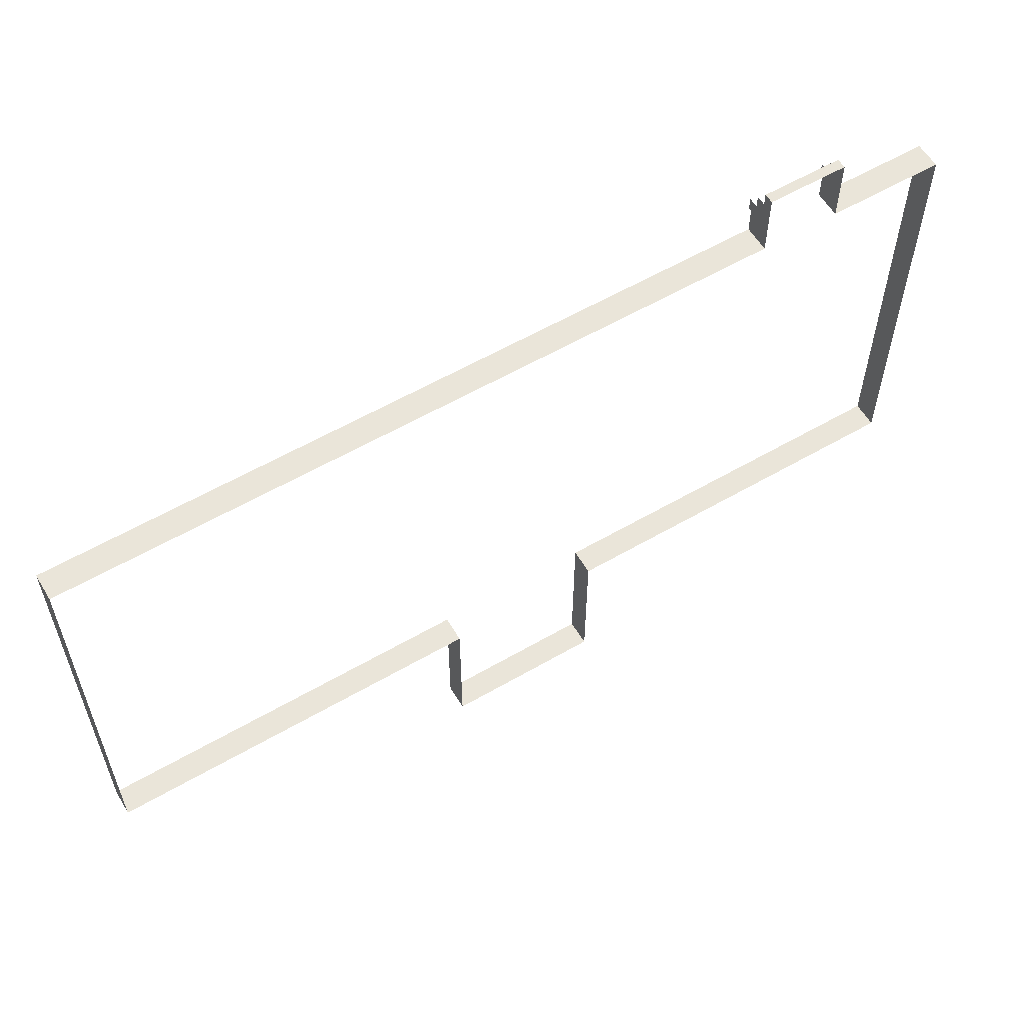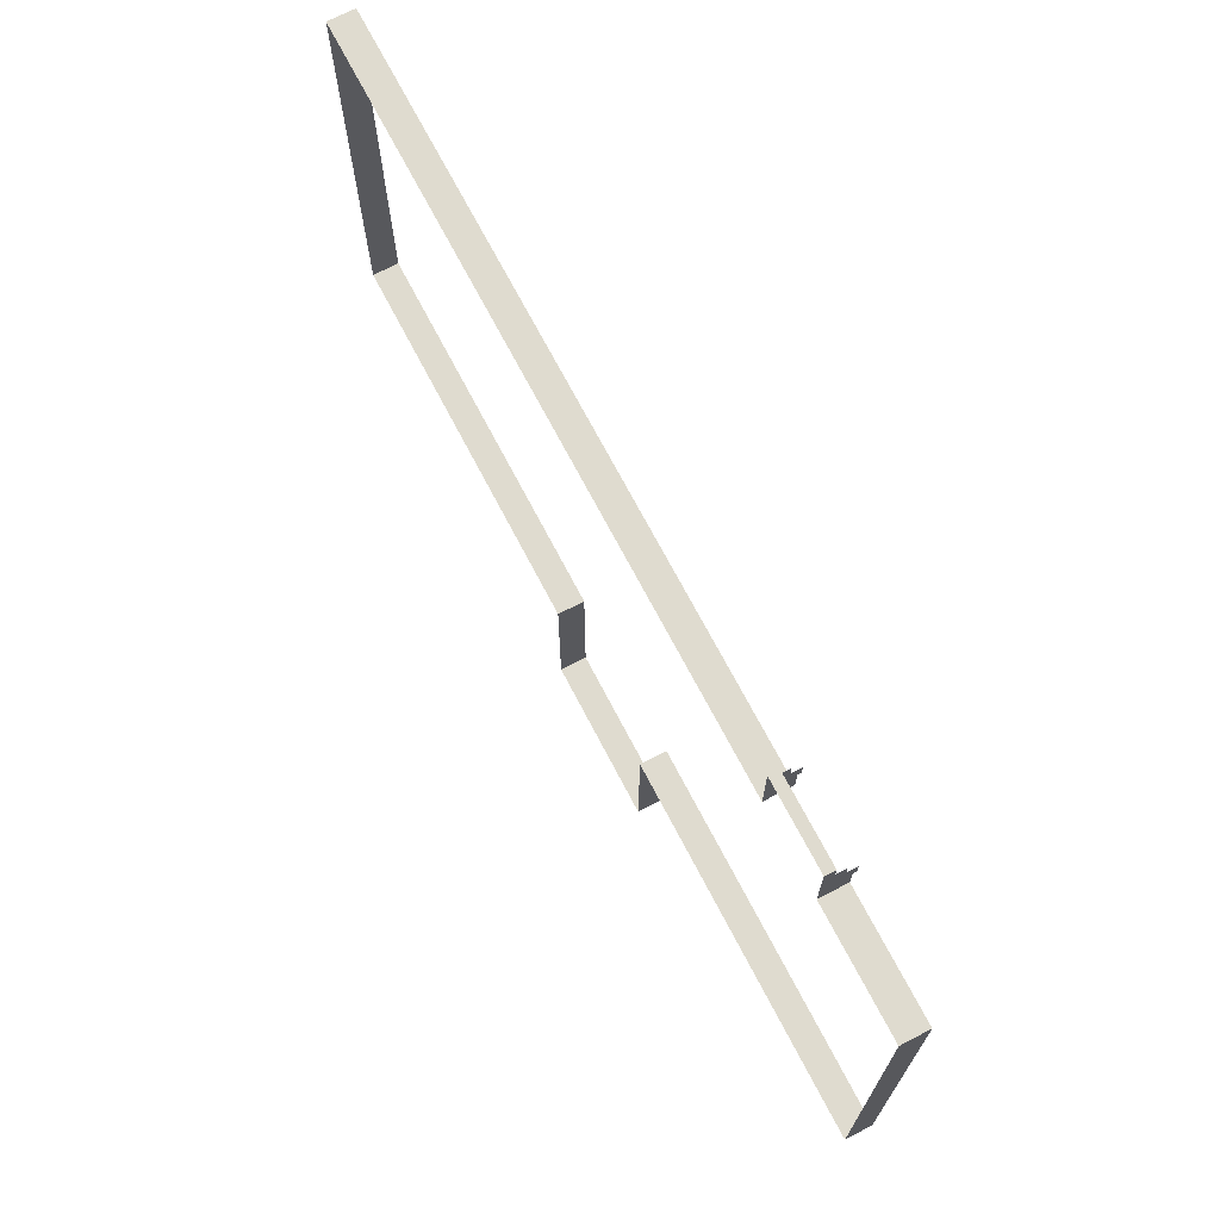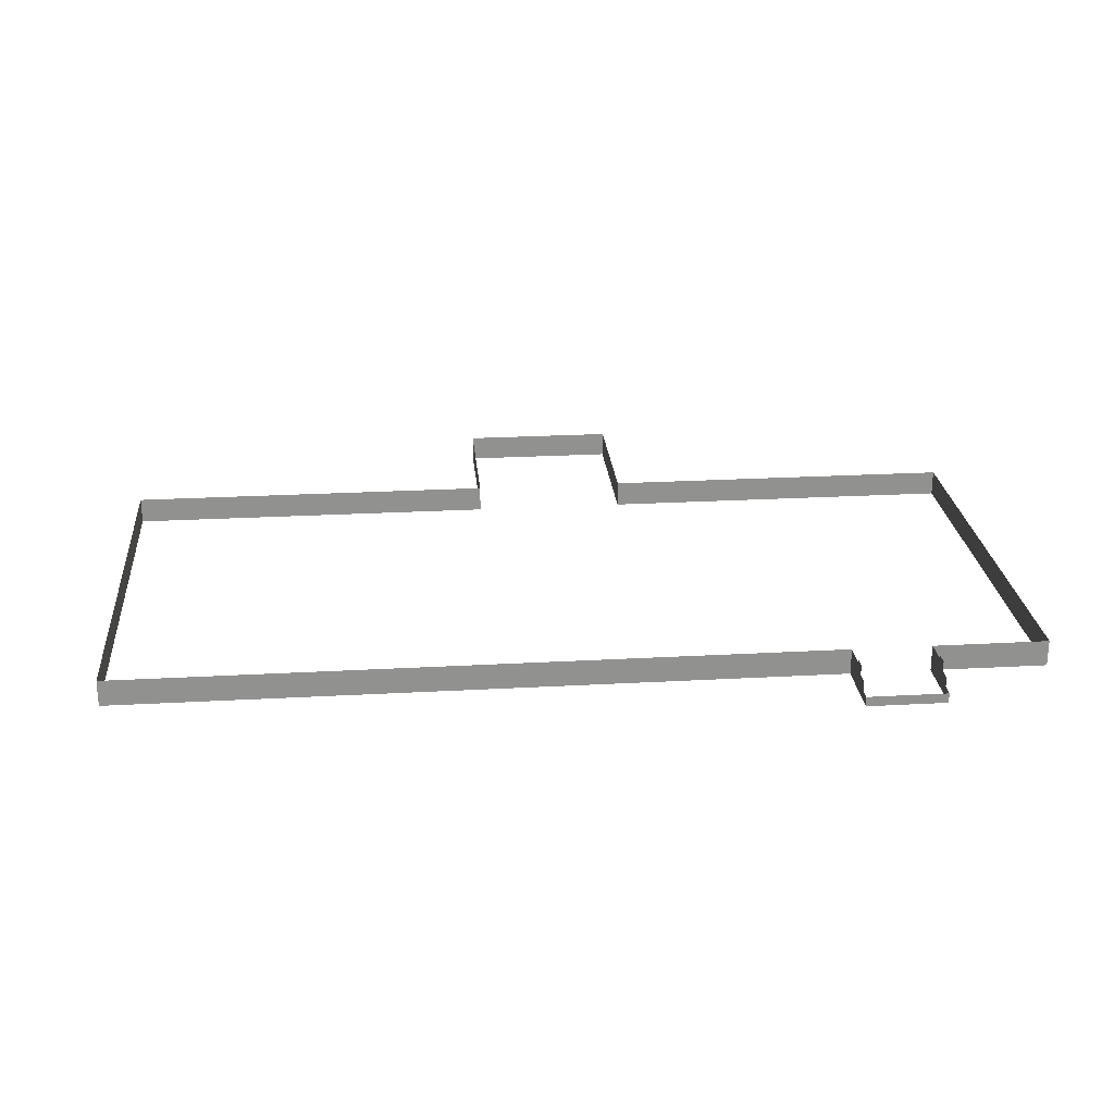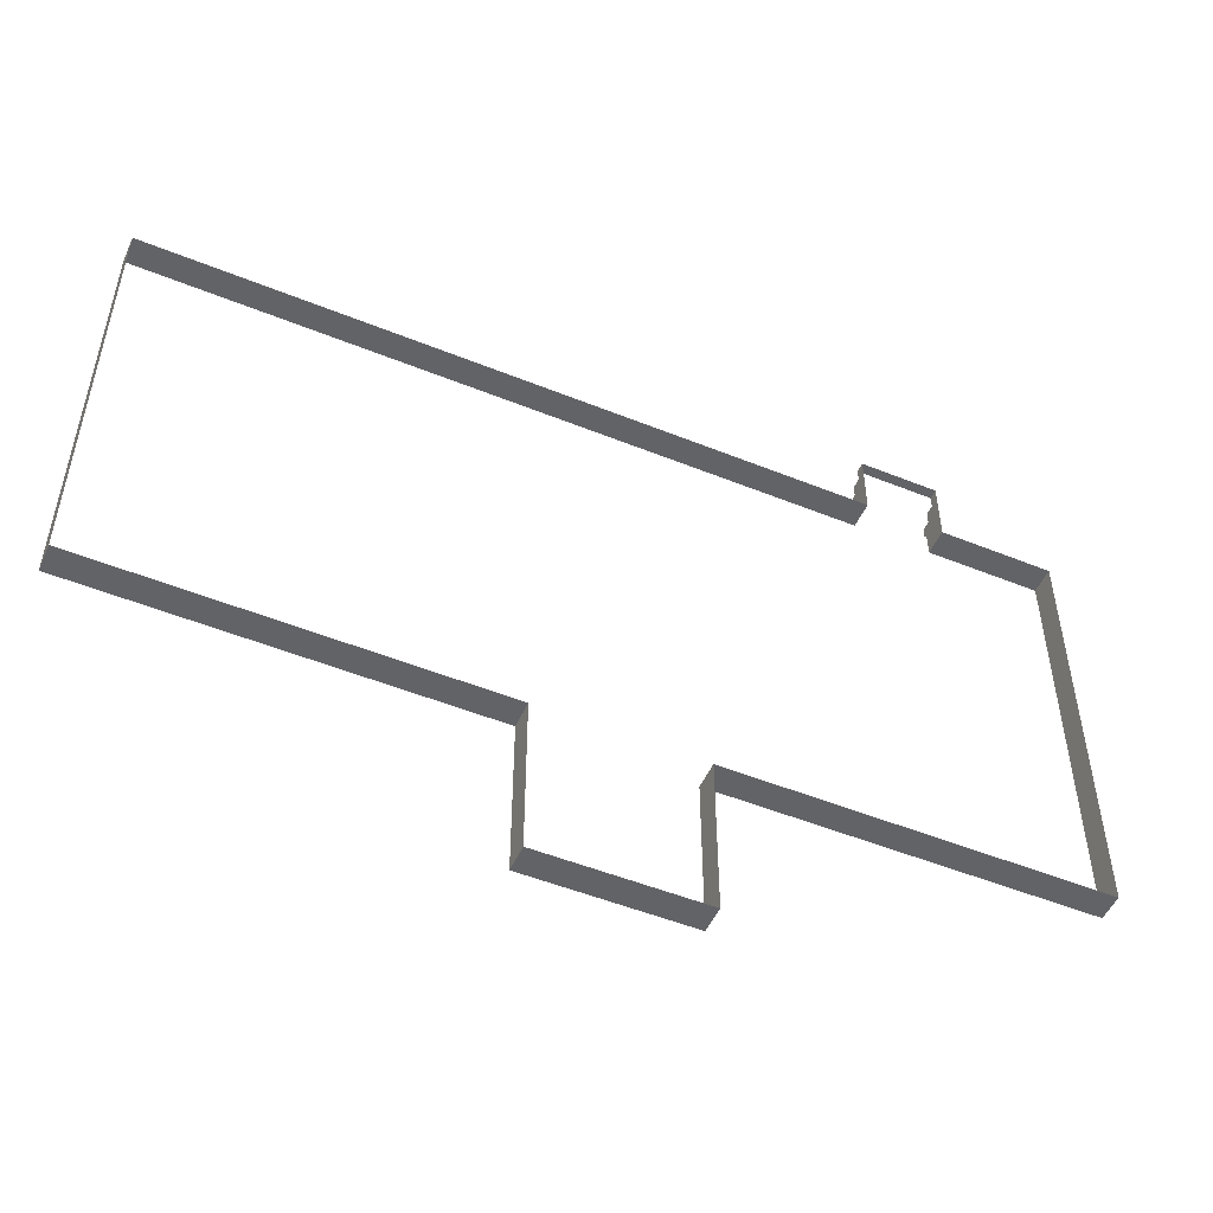
<metadata>
{"format":"obj","ext":"obj","renderer":"f3d","projection":"perspective","resolution":1024,"background":"white","views":[{"elev":58.5,"azim":-30.9,"up":"+Z"},{"elev":70.3,"azim":62.5,"up":"+Z"},{"elev":24.5,"azim":-5.2,"up":"+Y"},{"elev":-51.0,"azim":-23.8,"up":"+Z"}]}
</metadata>
<code>
v 1200 2272 -2480
v 1200 2304 -2480
v 768 2304 -2480
v 768 2272 -2480
v 1200 2272 -2480
v 768 2304 -2480
v 576 2272 -2480
v 768 2272 -2480
v 768 2304 -2480
v 576 2304 -2480
v 576 2272 -2480
v 768 2304 -2480
v 576 2272 -2480
v 576 2304 -2480
v 576 2304 -2672
v 576 2272 -2672
v 576 2272 -2480
v 576 2304 -2672
v 576 2272 -2672
v 576 2304 -2672
v 576 2304 -2912
v 576 2272 -2880
v 576 2272 -2672
v 576 2304 -2912
v 1680 2304 -2480
v 1680 2272 -2480
v 1680 2272 -2880
v 1680 2304 -2912
v 1680 2304 -2480
v 1680 2272 -2880
v 1540 2304 -2480
v 1540 2272 -2480
v 1648 2272 -2480
v 1680 2304 -2480
v 1540 2304 -2480
v 1648 2272 -2480
v 1680 2272 -2480
v 1680 2304 -2480
v 1648 2272 -2480
v 1540 2284 -2400
v 1517 2284 -2400
v 1529 2272 -2400
v 1540 2272 -2400
v 1540 2284 -2400
v 1529 2272 -2400
v 1540 2284 -2416
v 1540 2284 -2400
v 1540 2272 -2400
v 1540 2272 -2416
v 1540 2284 -2416
v 1540 2272 -2400
v 1540 2296 -2432
v 1540 2296 -2416
v 1540 2284 -2416
v 1540 2272 -2432
v 1540 2296 -2432
v 1540 2284 -2416
v 1540 2272 -2416
v 1540 2272 -2432
v 1540 2284 -2416
v 1540 2304 -2432
v 1540 2296 -2432
v 1540 2272 -2432
v 1540 2304 -2448
v 1540 2304 -2432
v 1540 2272 -2432
v 1540 2304 -2480
v 1540 2304 -2448
v 1540 2272 -2432
v 1540 2272 -2480
v 1540 2304 -2480
v 1540 2272 -2432
v 1540 2308 -2432
v 1540 2304 -2432
v 1540 2304 -2448
v 1540 2308 -2448
v 1540 2308 -2432
v 1540 2304 -2448
v 1444 2272 -2480
v 1444 2304 -2480
v 1200 2304 -2480
v 1392 2272 -2480
v 1444 2272 -2480
v 1200 2304 -2480
v 1200 2272 -2480
v 1392 2272 -2480
v 1200 2304 -2480
v 1444 2284 -2400
v 1444 2272 -2400
v 1529 2272 -2400
v 1517 2284 -2400
v 1444 2284 -2400
v 1529 2272 -2400
v 1444 2284 -2400
v 1444 2284 -2416
v 1444 2272 -2416
v 1444 2272 -2400
v 1444 2284 -2400
v 1444 2272 -2416
v 1444 2284 -2416
v 1444 2296 -2416
v 1444 2296 -2432
v 1444 2272 -2416
v 1444 2284 -2416
v 1444 2296 -2432
v 1444 2272 -2432
v 1444 2272 -2416
v 1444 2296 -2432
v 1444 2304 -2448
v 1444 2304 -2480
v 1444 2272 -2480
v 1444 2304 -2432
v 1444 2304 -2448
v 1444 2272 -2480
v 1444 2296 -2432
v 1444 2304 -2432
v 1444 2272 -2480
v 1444 2272 -2432
v 1444 2296 -2432
v 1444 2272 -2480
v 1444 2308 -2432
v 1444 2308 -2448
v 1444 2304 -2448
v 1444 2304 -2432
v 1444 2308 -2432
v 1444 2304 -2448
v 1680 2304 -3008
v 1680 2304 -2912
v 1680 2272 -2880
v 1680 2272 -3008
v 1680 2304 -3008
v 1680 2272 -2880
v 1680 2272 -3008
v 1648 2272 -3008
v 1448 2272 -3008
v 1680 2304 -3008
v 1680 2272 -3008
v 1448 2272 -3008
v 1448 2304 -3008
v 1680 2304 -3008
v 1448 2272 -3008
v 1448 2272 -3008
v 1392 2272 -3008
v 1248 2272 -3008
v 1448 2304 -3008
v 1448 2272 -3008
v 1248 2272 -3008
v 1248 2304 -3008
v 1448 2304 -3008
v 1248 2272 -3008
v 1232 2272 -3008
v 1232 2272 -3064
v 1232 2272 -3128
v 1232 2304 -3008
v 1232 2272 -3008
v 1232 2272 -3128
v 1232 2304 -3040
v 1232 2304 -3008
v 1232 2272 -3128
v 1232 2304 -3200
v 1232 2304 -3040
v 1232 2272 -3128
v 1232 2272 -3200
v 1232 2304 -3200
v 1232 2272 -3128
v 1232 2304 -3008
v 1248 2304 -3008
v 1248 2272 -3008
v 1232 2272 -3008
v 1232 2304 -3008
v 1248 2272 -3008
v 1176 2272 -3200
v 1168 2272 -3200
v 1112 2272 -3200
v 1232 2272 -3200
v 1176 2272 -3200
v 1112 2272 -3200
v 1232 2304 -3200
v 1232 2272 -3200
v 1112 2272 -3200
v 1040 2304 -3200
v 1232 2304 -3200
v 1112 2272 -3200
v 1040 2272 -3200
v 1040 2304 -3200
v 1112 2272 -3200
v 1040 2304 -3008
v 1040 2304 -3040
v 1040 2304 -3072
v 1040 2272 -3008
v 1040 2304 -3008
v 1040 2304 -3072
v 1040 2272 -3064
v 1040 2272 -3008
v 1040 2304 -3072
v 1040 2272 -3128
v 1040 2272 -3064
v 1040 2304 -3072
v 1040 2272 -3200
v 1040 2272 -3128
v 1040 2304 -3072
v 1040 2304 -3200
v 1040 2272 -3200
v 1040 2304 -3072
v 1040 2304 -3008
v 1040 2272 -3008
v 992 2272 -3008
v 992 2304 -3008
v 1040 2304 -3008
v 992 2272 -3008
v 992 2272 -3008
v 880 2272 -3008
v 744 2272 -3008
v 992 2304 -3008
v 992 2272 -3008
v 744 2272 -3008
v 744 2304 -3008
v 992 2304 -3008
v 744 2272 -3008
v 576 2304 -3008
v 744 2304 -3008
v 744 2272 -3008
v 576 2272 -3008
v 576 2304 -3008
v 744 2272 -3008
v 576 2272 -2880
v 576 2304 -2912
v 576 2304 -3008
v 576 2272 -3008
v 576 2272 -2880
v 576 2304 -3008
f 1 2 3
f 4 5 6
f 7 8 9
f 10 11 12
f 13 14 15
f 16 17 18
f 19 20 21
f 22 23 24
f 25 26 27
f 28 29 30
f 31 32 33
f 34 35 36
f 37 38 39
f 40 41 42
f 43 44 45
f 46 47 48
f 49 50 51
f 52 53 54
f 55 56 57
f 58 59 60
f 61 62 63
f 64 65 66
f 67 68 69
f 70 71 72
f 73 74 75
f 76 77 78
f 79 80 81
f 82 83 84
f 85 86 87
f 88 89 90
f 91 92 93
f 94 95 96
f 97 98 99
f 100 101 102
f 103 104 105
f 106 107 108
f 109 110 111
f 112 113 114
f 115 116 117
f 118 119 120
f 121 122 123
f 124 125 126
f 127 128 129
f 130 131 132
f 133 134 135
f 136 137 138
f 139 140 141
f 142 143 144
f 145 146 147
f 148 149 150
f 151 152 153
f 154 155 156
f 157 158 159
f 160 161 162
f 163 164 165
f 166 167 168
f 169 170 171
f 172 173 174
f 175 176 177
f 178 179 180
f 181 182 183
f 184 185 186
f 187 188 189
f 190 191 192
f 193 194 195
f 196 197 198
f 199 200 201
f 202 203 204
f 205 206 207
f 208 209 210
f 211 212 213
f 214 215 216
f 217 218 219
f 220 221 222
f 223 224 225
f 226 227 228
f 229 230 231

</code>
